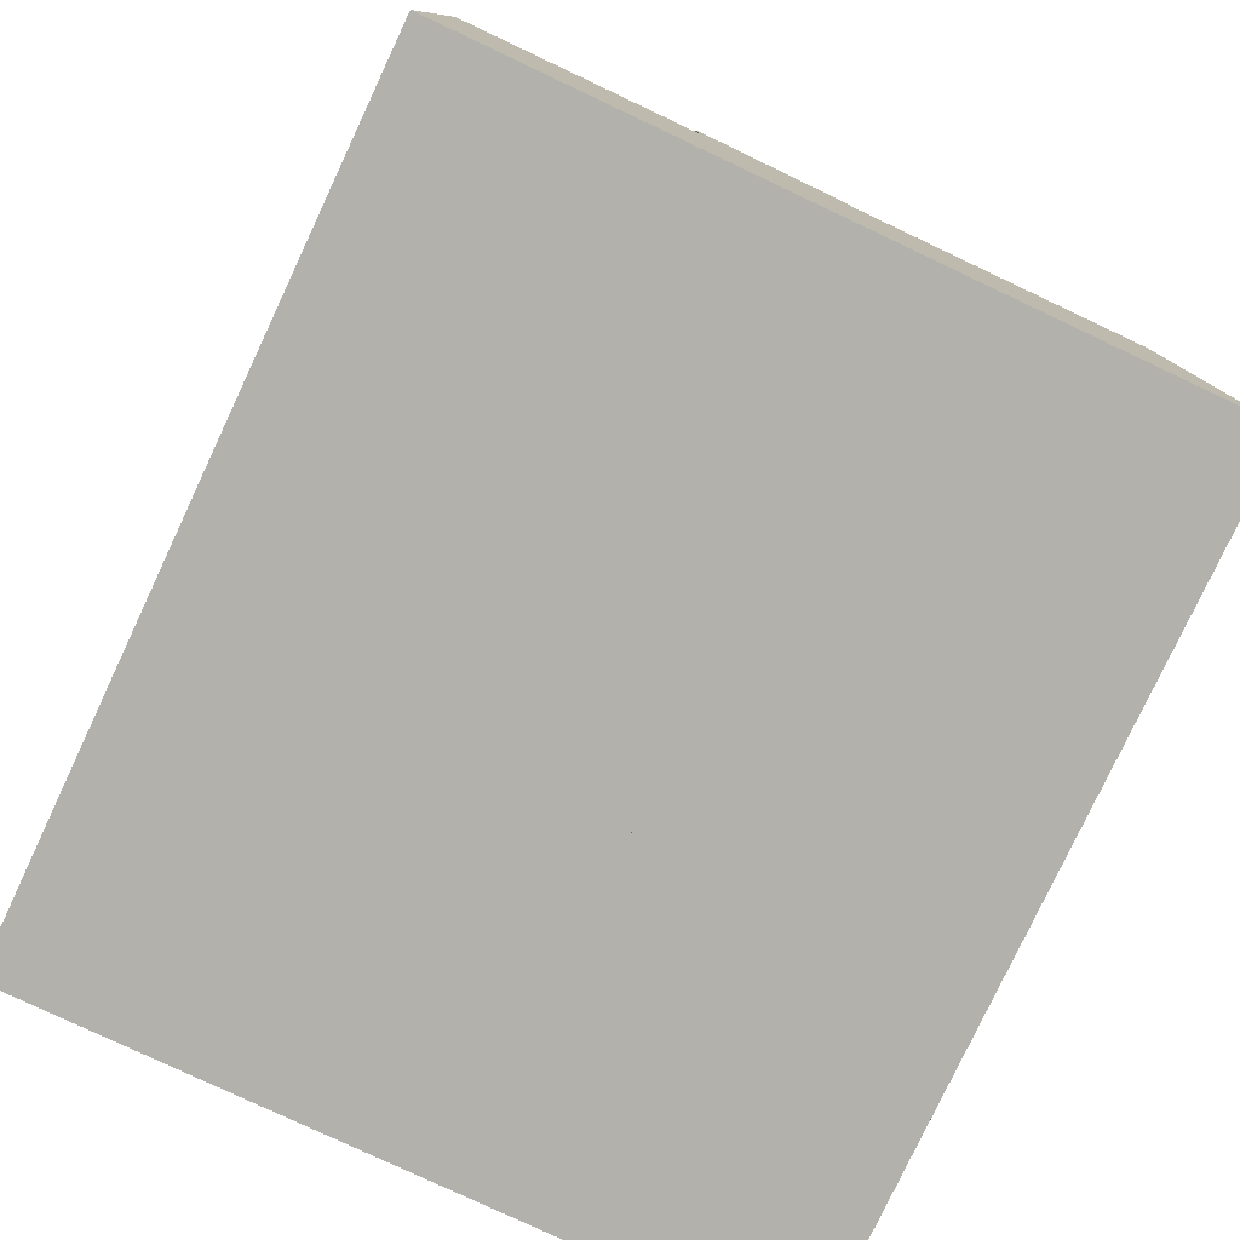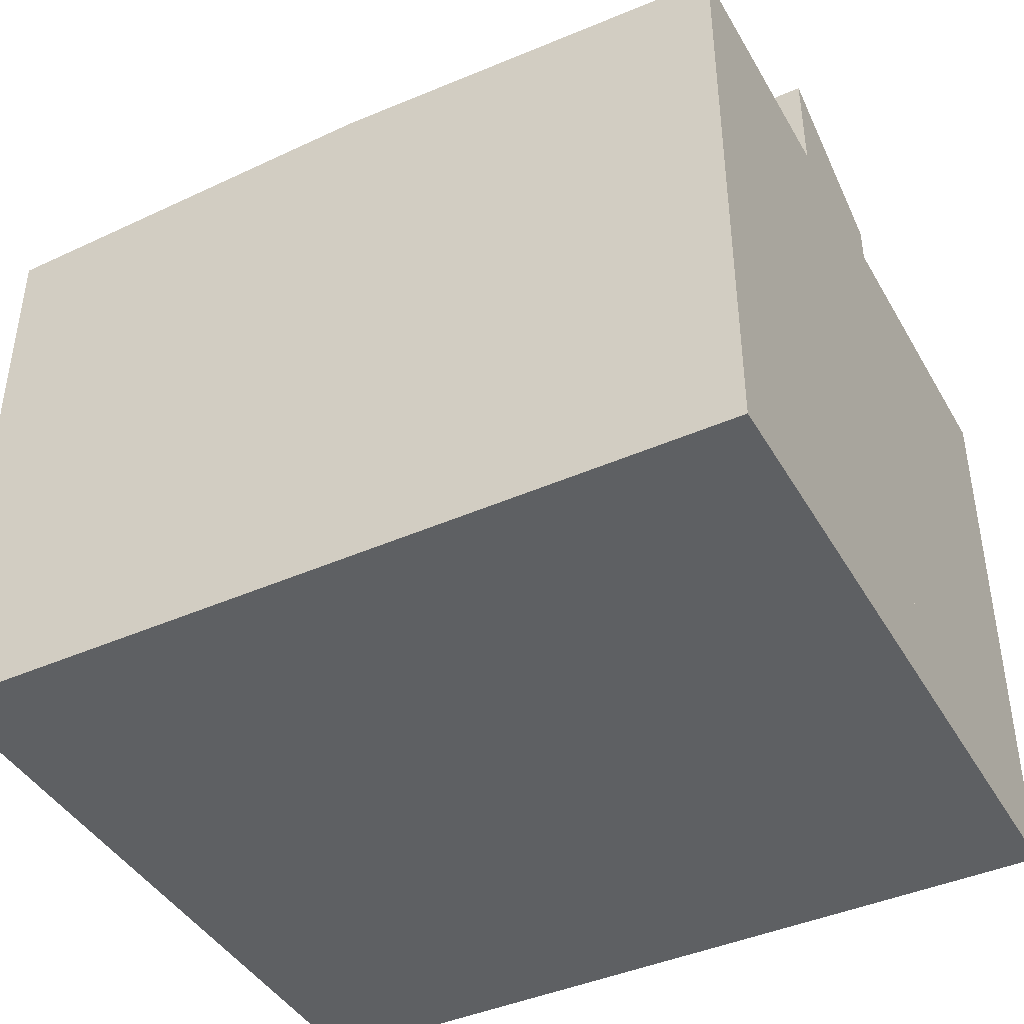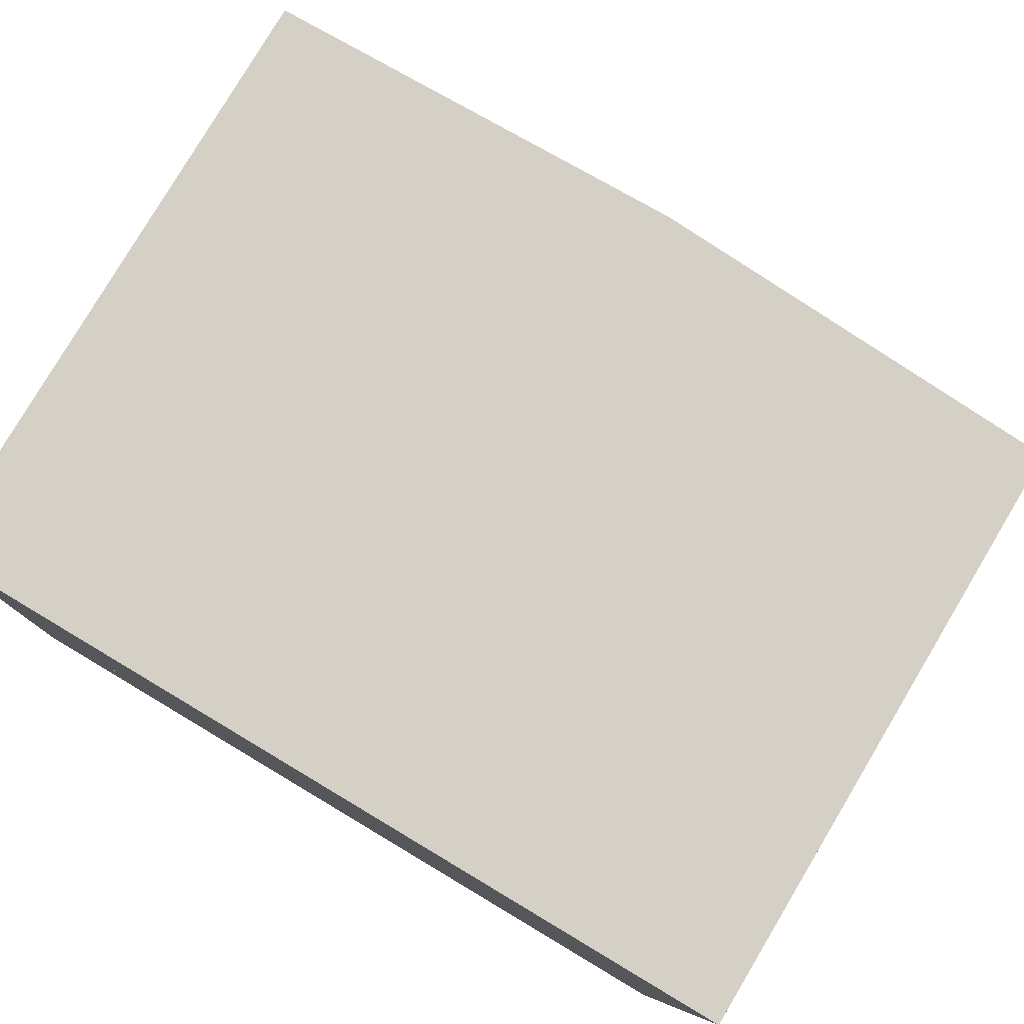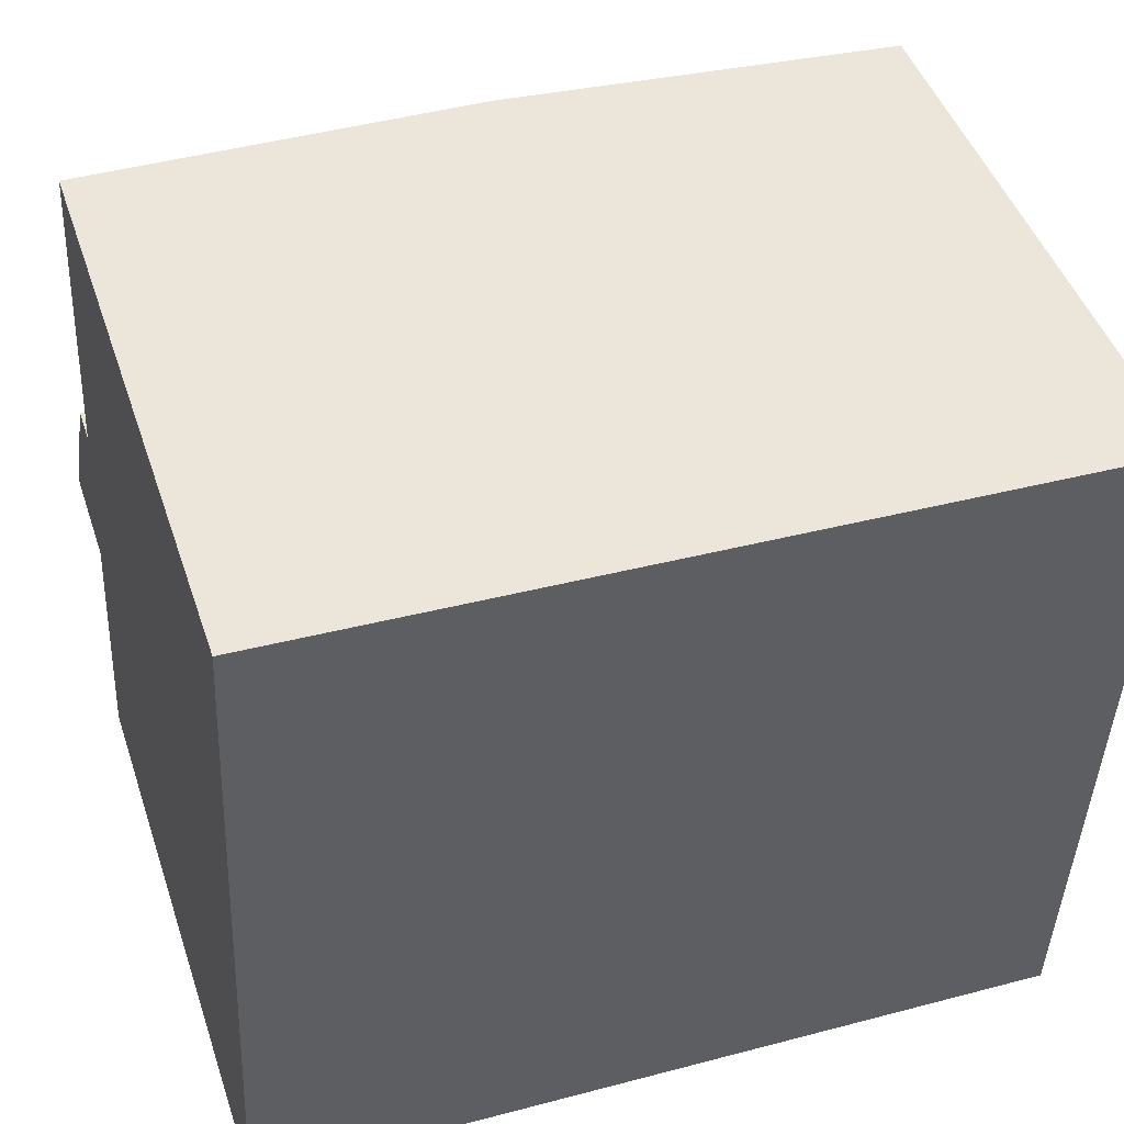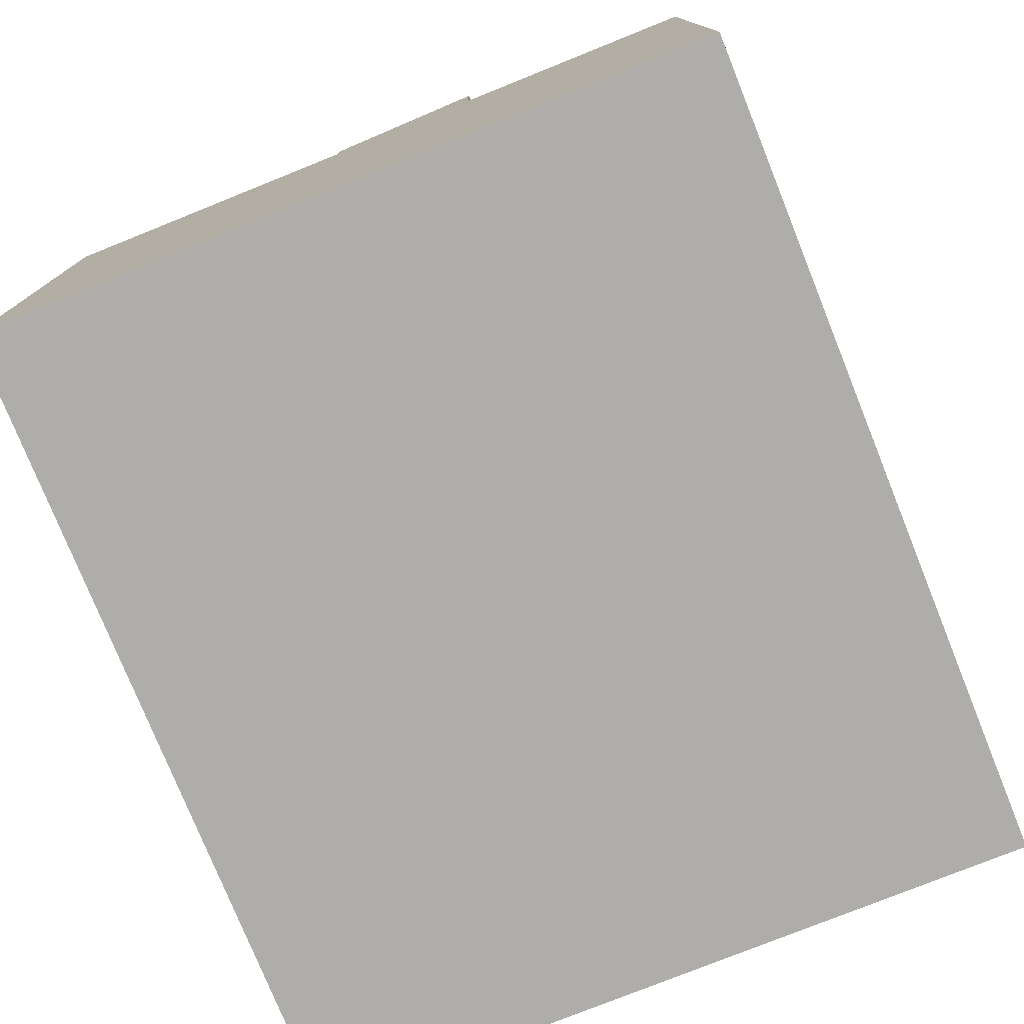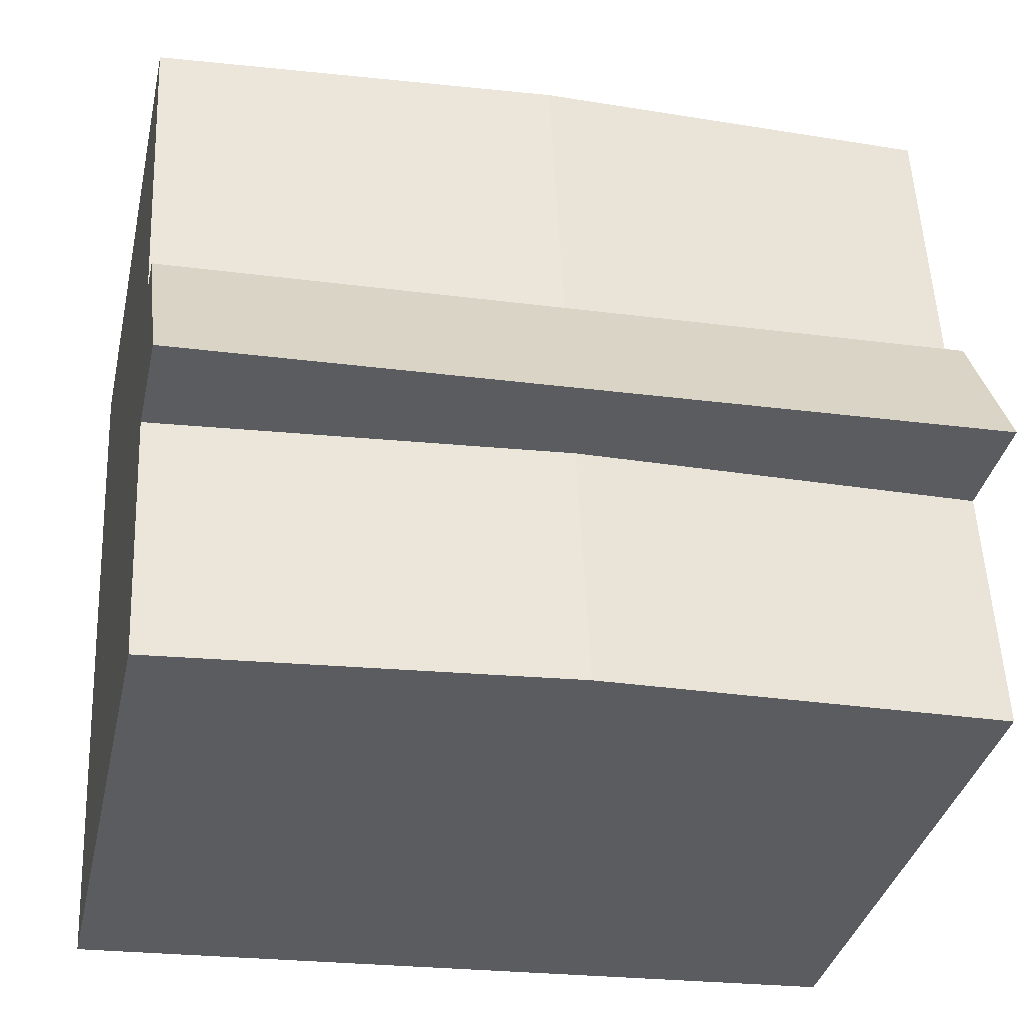
<metadata>
{"format":"obj","ext":"obj","renderer":"f3d","projection":"perspective","resolution":1024,"background":"white","views":[{"elev":-78.9,"azim":-112.6,"up":"+Y"},{"elev":-42.3,"azim":-149.5,"up":"+Y"},{"elev":79.6,"azim":30.8,"up":"+Z"},{"elev":46.2,"azim":-18.3,"up":"+Z"},{"elev":-77.2,"azim":114.5,"up":"+Y"},{"elev":-35.5,"azim":167.6,"up":"+Z"}]}
</metadata>
<code>
v  15.46 11.31 -0.693
v  7.945 11.61 4.401
v  15.67 11.31 4.054
v  7.727 11.61 -0.347
v  0.052 11.31 1.131
v  0 11.31 6.928e-16
v  0.158 11.31 3.45
v  0.218 11.31 4.747
v  0 0 0
v  0.218 -2.907e-16 4.747
v  0.052 -6.925e-17 1.131
v  0.158 -2.113e-16 3.45
v  15.67 -2.482e-16 4.054
v  7.945 -2.695e-16 4.401
v  15.46 4.243e-17 -0.693
v  7.727 2.125e-17 -0.347
v  0.265 12.99 5.768
v  7.945 13.48 4.401
v  0.218 13.48 4.747
v  0.356 12.04 7.762
v  8.083 12.04 7.416
v  15.67 13.48 4.054
v  15.72 13.01 5.043
v  15.81 12.04 7.069
v  0.356 -4.753e-16 7.762
v  15.81 -4.329e-16 7.069
v  8.083 -4.541e-16 7.416
v  15.72 -3.088e-16 5.043
v  0.265 -3.532e-16 5.768
v  8.083 11.61 7.416
v  15.83 11.31 7.471
v  15.81 11.31 7.069
v  16.08 11.31 12.97
v  8.353 11.61 13.31
v  0.375 11.31 8.171
v  0.356 11.31 7.762
v  0.48 11.31 10.46
v  0.586 11.31 12.78
v  0.626 11.31 13.66
v  0.626 -8.365e-16 13.66
v  16.08 -7.941e-16 12.97
v  8.353 -8.152e-16 13.31
v  15.83 -4.575e-16 7.471
v  0.375 -5.003e-16 8.171
v  0.48 -6.407e-16 10.46
v  0.586 -7.824e-16 12.78
g defaultobject
f 1 2 3
f 2 1 4
f 5 4 6
f 4 5 2
f 2 5 7
f 2 7 8
f 9 5 6
f 5 9 7
f 7 9 8
f 8 9 10
f 10 9 11
f 10 11 12
f 10 2 8
f 2 10 3
f 3 10 13
f 13 10 14
f 13 1 3
f 1 13 15
f 15 4 1
f 4 15 6
f 6 15 9
f 9 15 16
f 14 15 13
f 15 14 16
f 16 14 10
f 16 10 11
f 16 11 9
f 11 10 12
f 17 18 19
f 18 17 20
f 18 20 21
f 18 21 22
f 22 21 23
f 23 21 24
f 25 21 20
f 21 25 24
f 24 25 26
f 26 25 27
f 23 13 22
f 13 23 24
f 13 24 26
f 13 26 28
f 13 18 22
f 18 13 19
f 19 13 10
f 10 13 14
f 10 17 19
f 17 10 20
f 20 10 25
f 25 10 29
f 27 28 26
f 28 27 13
f 13 27 14
f 14 27 25
f 14 25 29
f 14 29 10
f 30 31 32
f 31 30 33
f 33 30 34
f 35 30 36
f 30 35 34
f 34 35 37
f 34 37 38
f 34 38 39
f 40 34 39
f 34 40 33
f 33 40 41
f 41 40 42
f 41 31 33
f 31 41 32
f 32 41 26
f 26 41 43
f 26 30 32
f 30 26 36
f 36 26 25
f 25 26 27
f 25 35 36
f 35 25 37
f 37 25 38
f 38 25 39
f 39 25 40
f 40 25 44
f 40 44 45
f 40 45 46
f 27 44 25
f 44 27 45
f 45 27 46
f 46 27 40
f 40 27 42
f 42 27 26
f 42 26 43
f 42 43 41

</code>
